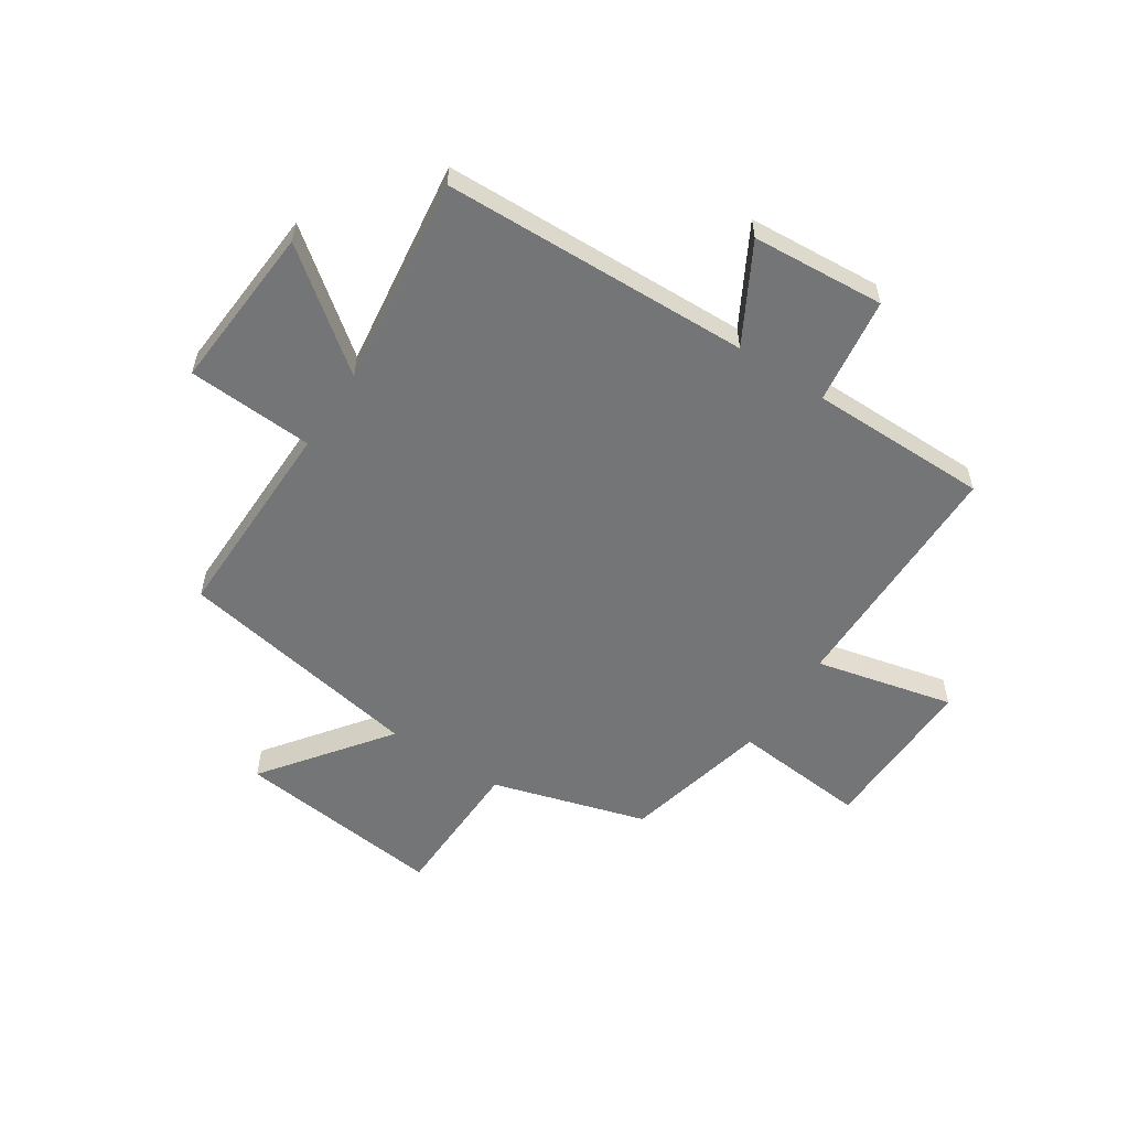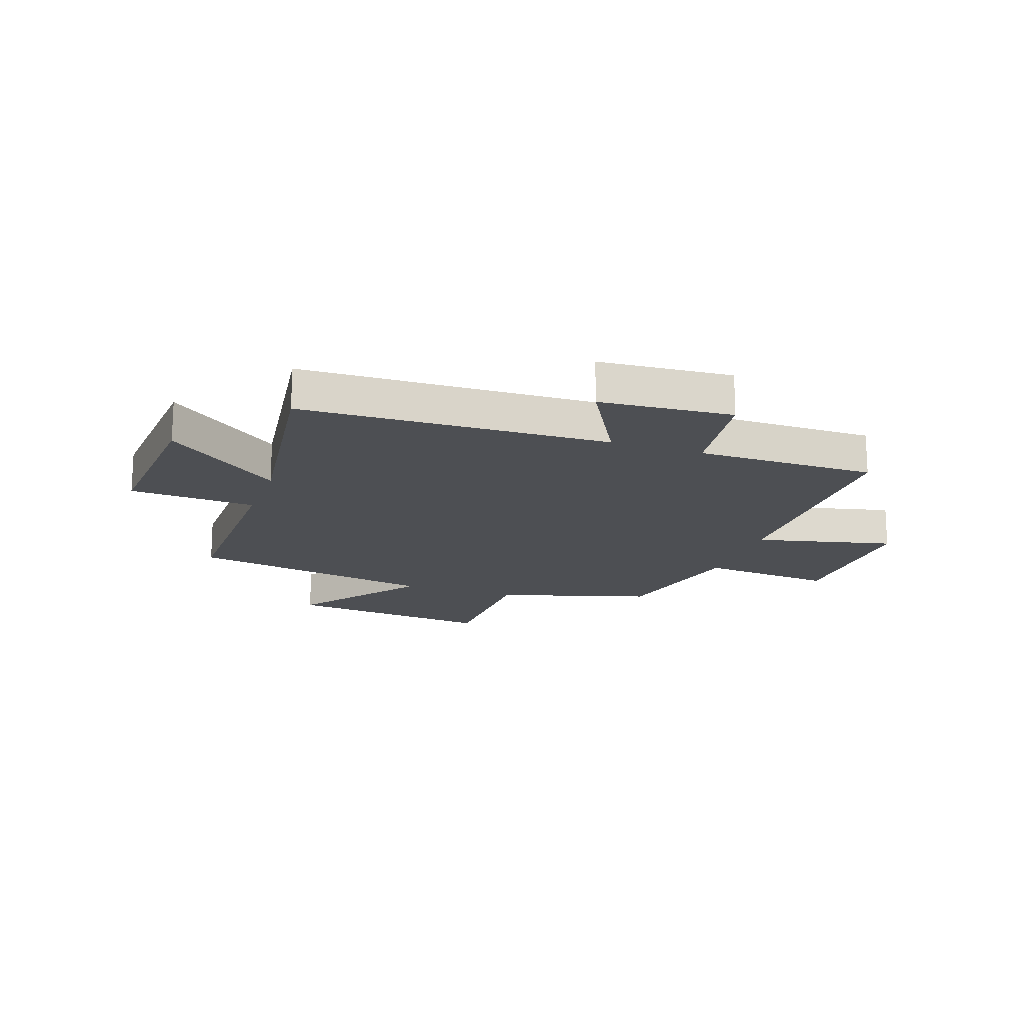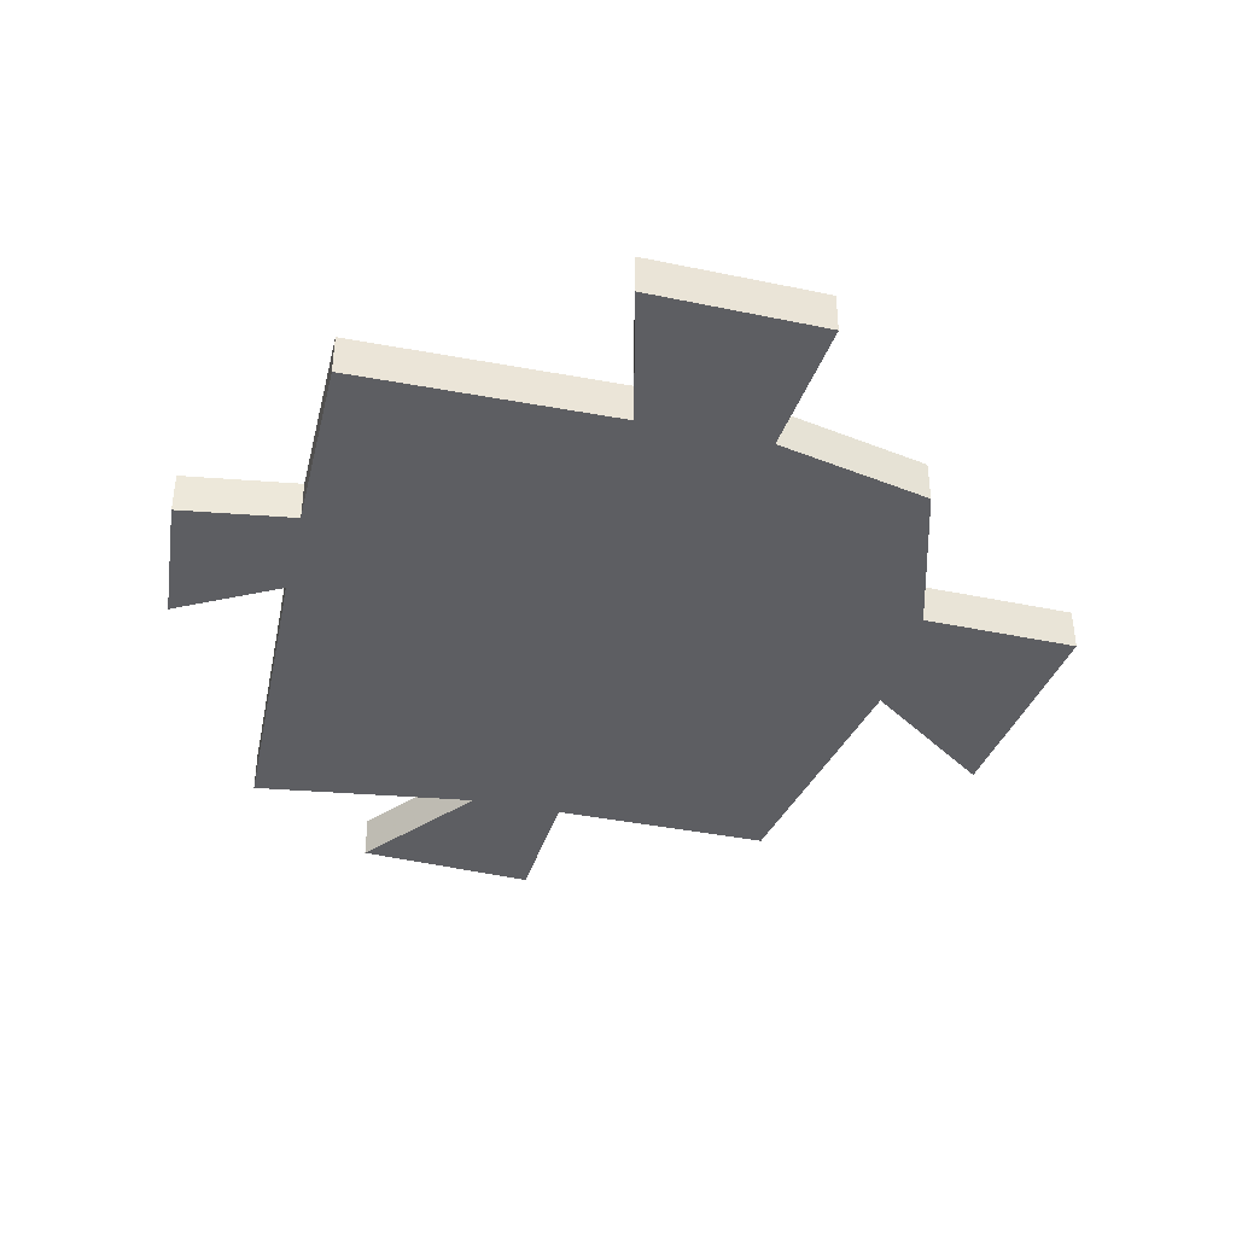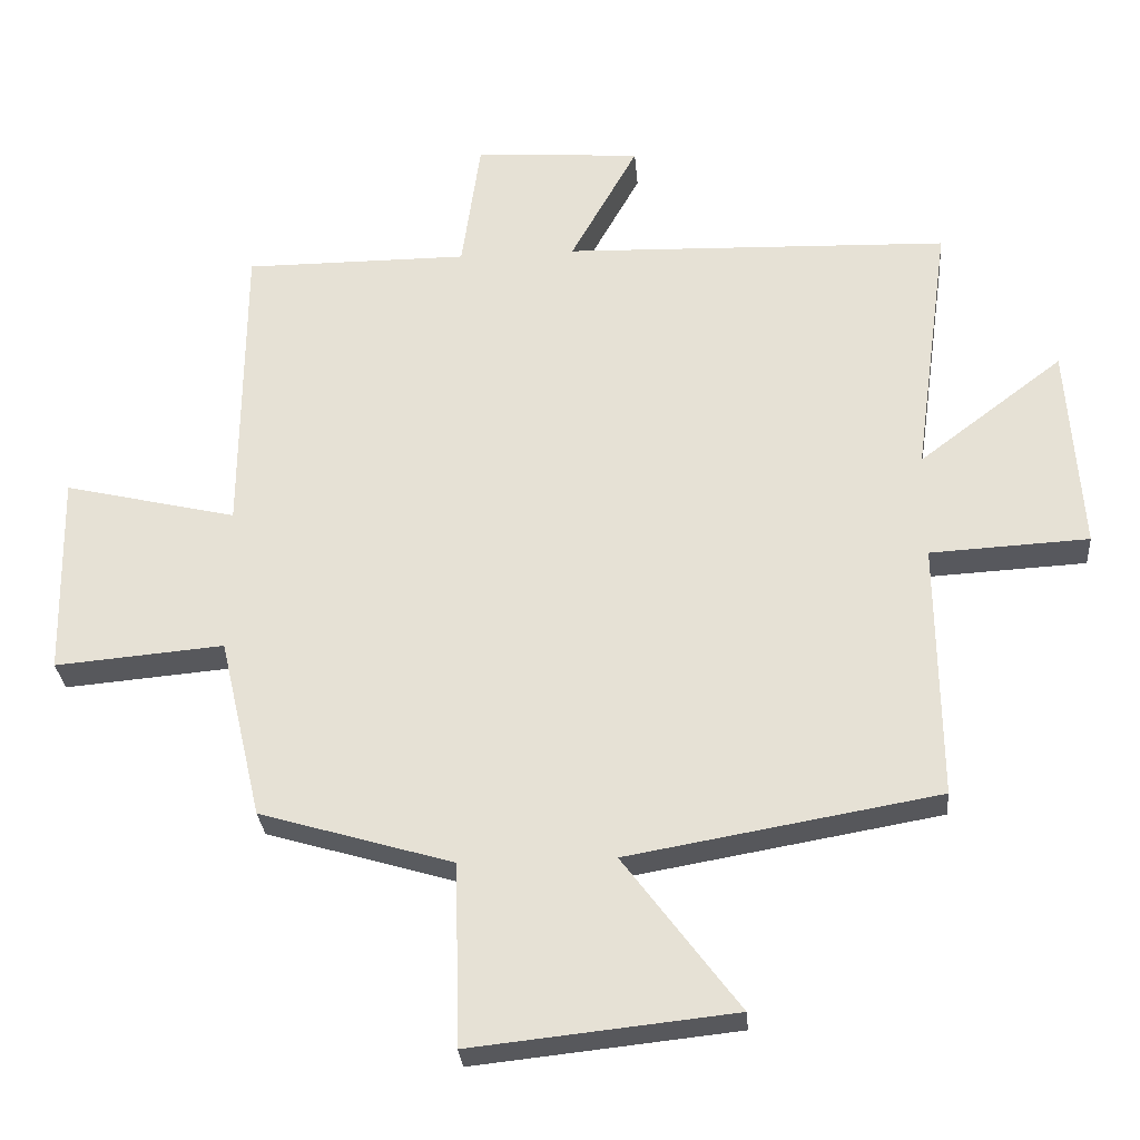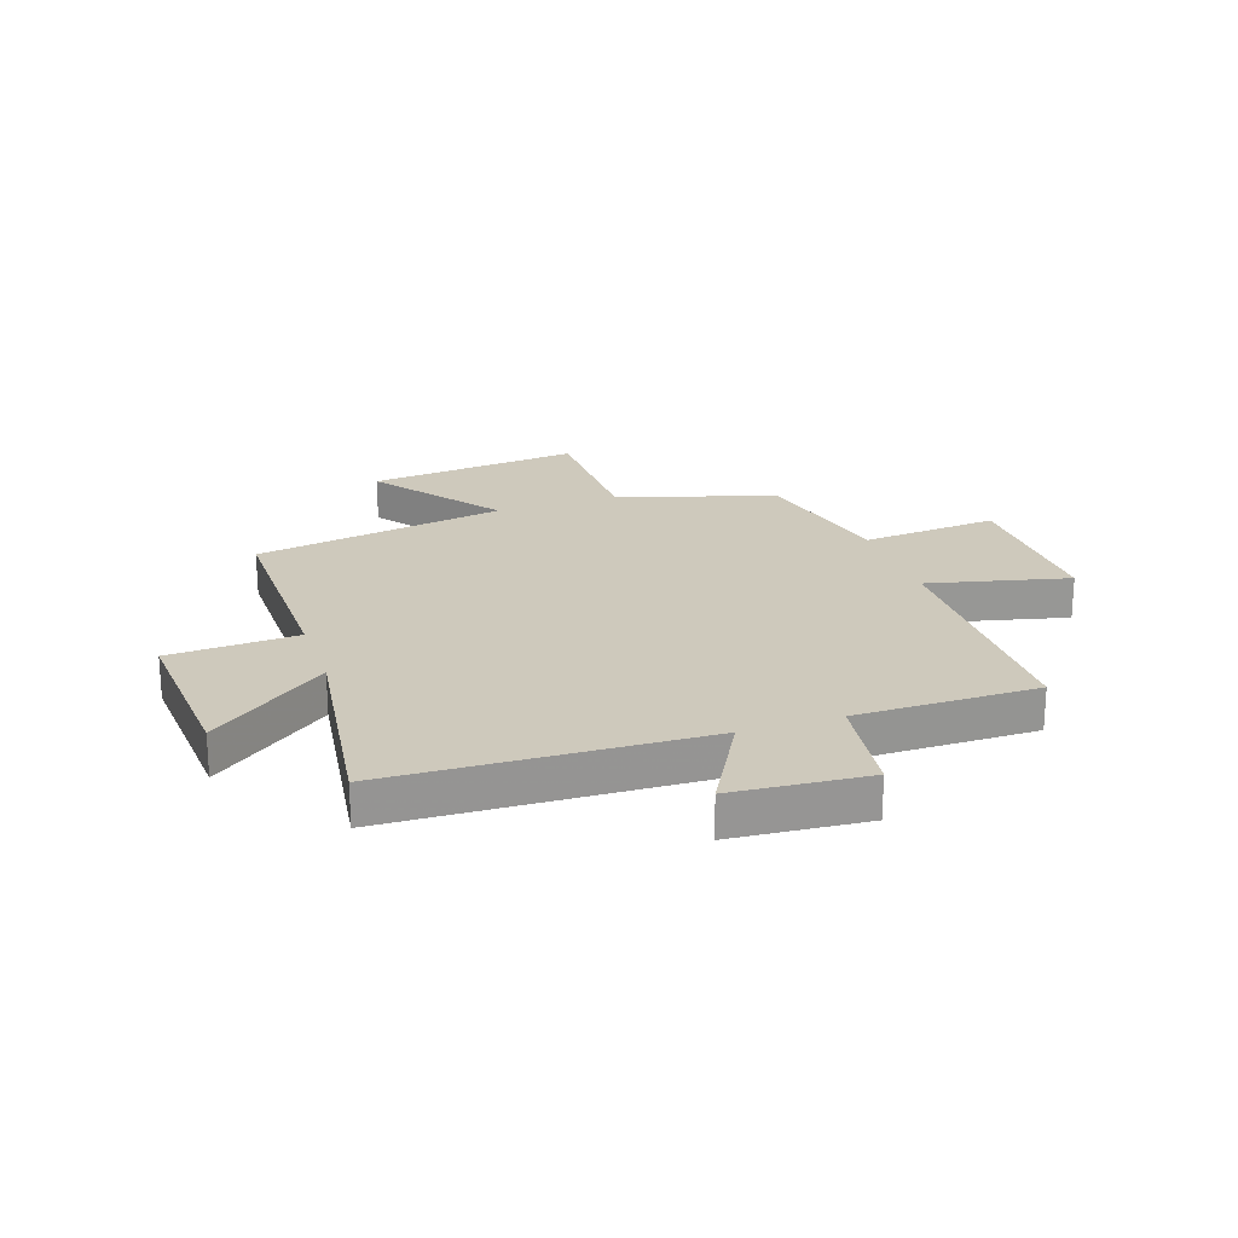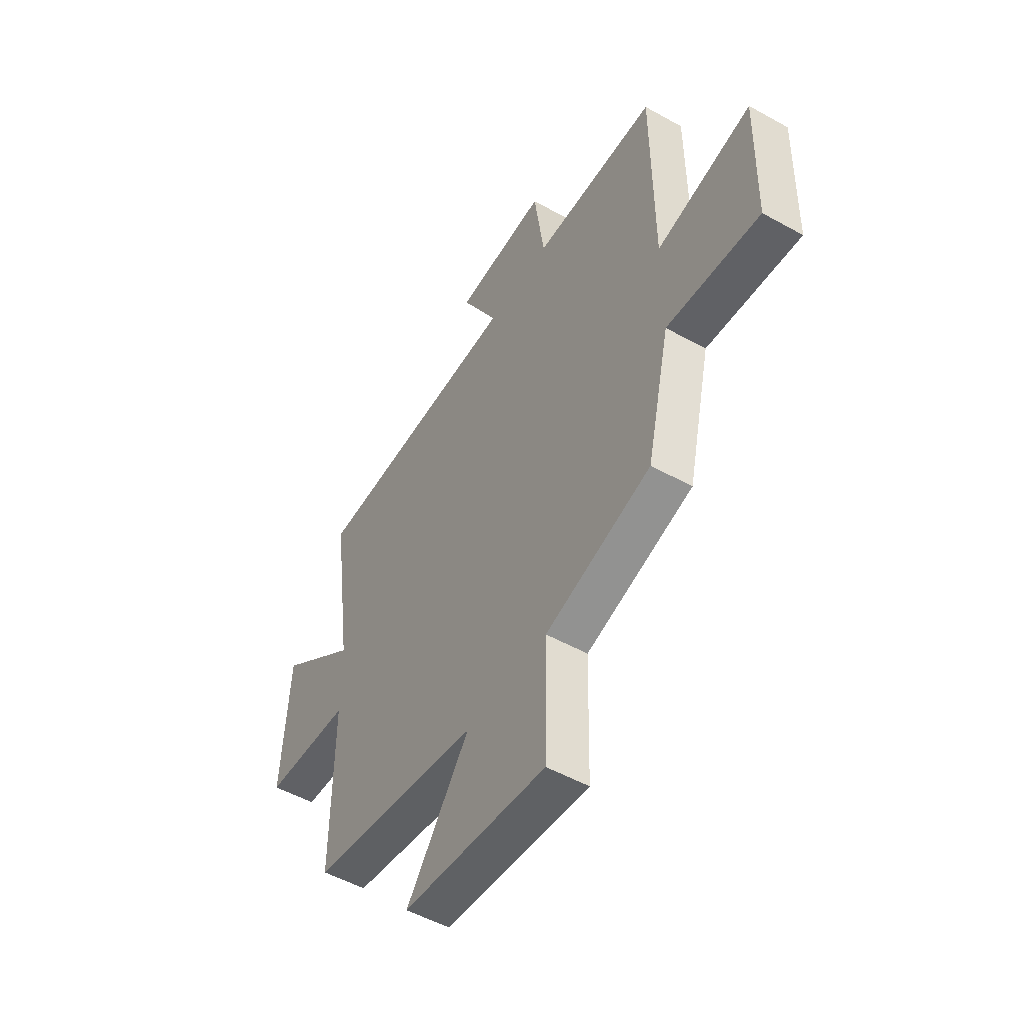
<metadata>
{"format":"obj","ext":"obj","renderer":"f3d","projection":"perspective","resolution":1024,"background":"white","views":[{"elev":-56.5,"azim":-33.4,"up":"+Y"},{"elev":-17.5,"azim":-19.2,"up":"+Y"},{"elev":-39.1,"azim":76.5,"up":"+Y"},{"elev":-29.1,"azim":-175.3,"up":"+Z"},{"elev":22.3,"azim":-18.7,"up":"+Y"},{"elev":-51.6,"azim":58.8,"up":"+Z"}]}
</metadata>
<code>
v 0.497 0.07 0.5
v 0.5 0.07 0.059
v 0.749 0.07 0.118
v 0.743 0.07 -0.176
v 0.5 0.07 -0.155
v 0.439 0.07 -0.417
v 0.161 0.07 -0.5
v 0.155 0.07 -0.763
v -0.223 0.07 -0.723
v -0.057 0.07 -0.5
v -0.504 0.07 -0.422
v -0.5 0.07 -0.05
v -0.728 0.07 -0.038
v -0.708 0.07 0.262
v -0.5 0.07 0.104
v -0.552 0.07 0.482
v 0.004 0.07 0.5
v -0.093 0.07 0.675
v 0.147 0.07 0.693
v 0.174 0.07 0.5
v 0.497 0 0.5
v 0.5 0 0.059
v 0.749 0 0.118
v 0.743 0 -0.176
v 0.5 0 -0.155
v 0.439 0 -0.417
v 0.161 0 -0.5
v 0.155 0 -0.763
v -0.223 0 -0.723
v -0.057 0 -0.5
v -0.504 0 -0.422
v -0.5 0 -0.05
v -0.728 0 -0.038
v -0.708 0 0.262
v -0.5 0 0.104
v -0.552 0 0.482
v 0.004 0 0.5
v -0.093 0 0.675
v 0.147 0 0.693
v 0.174 0 0.5
f 17 18 19 20
f 15 16 17 20
f 15 20 1 2
f 12 13 14 15
f 12 15 2
f 10 11 12 2
f 7 8 9 10
f 7 10 2
f 6 7 2
f 5 6 2
f 2 3 4 5
f 40 39 38 37
f 40 37 36 35
f 22 21 40 35
f 35 34 33 32
f 22 35 32
f 22 32 31 30
f 30 29 28 27
f 22 30 27
f 22 27 26
f 22 26 25
f 25 24 23 22
f 1 21 22 2
f 2 22 23 3
f 3 23 24 4
f 4 24 25 5
f 5 25 26 6
f 6 26 27 7
f 7 27 28 8
f 8 28 29 9
f 9 29 30 10
f 10 30 31 11
f 11 31 32 12
f 12 32 33 13
f 13 33 34 14
f 14 34 35 15
f 15 35 36 16
f 16 36 37 17
f 17 37 38 18
f 18 38 39 19
f 19 39 40 20
f 20 40 21 1

</code>
